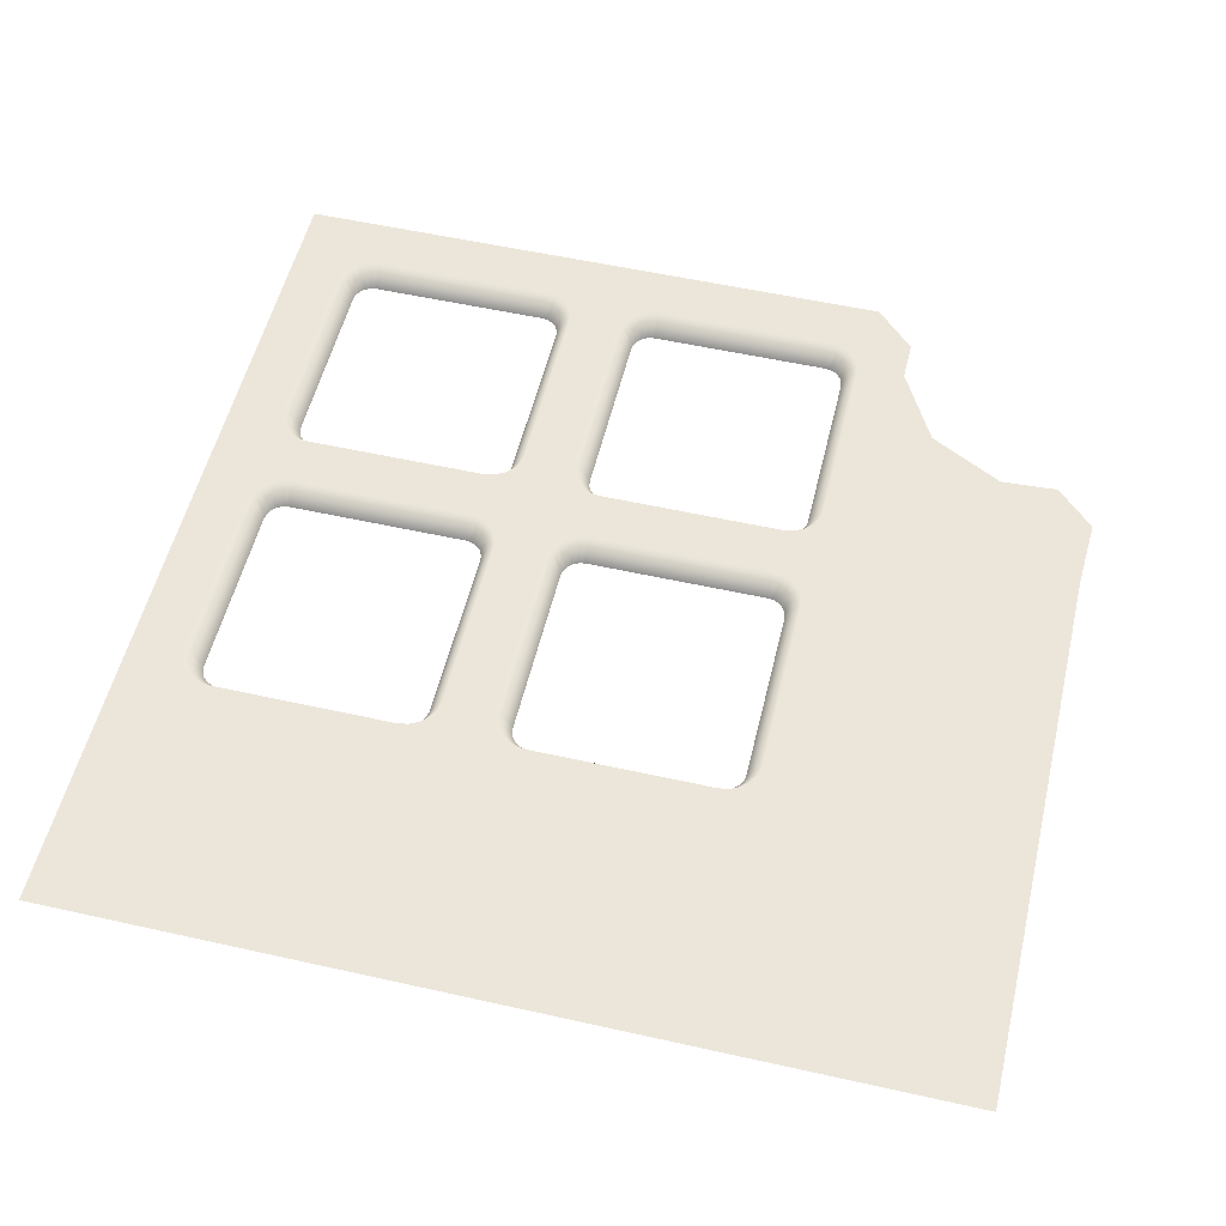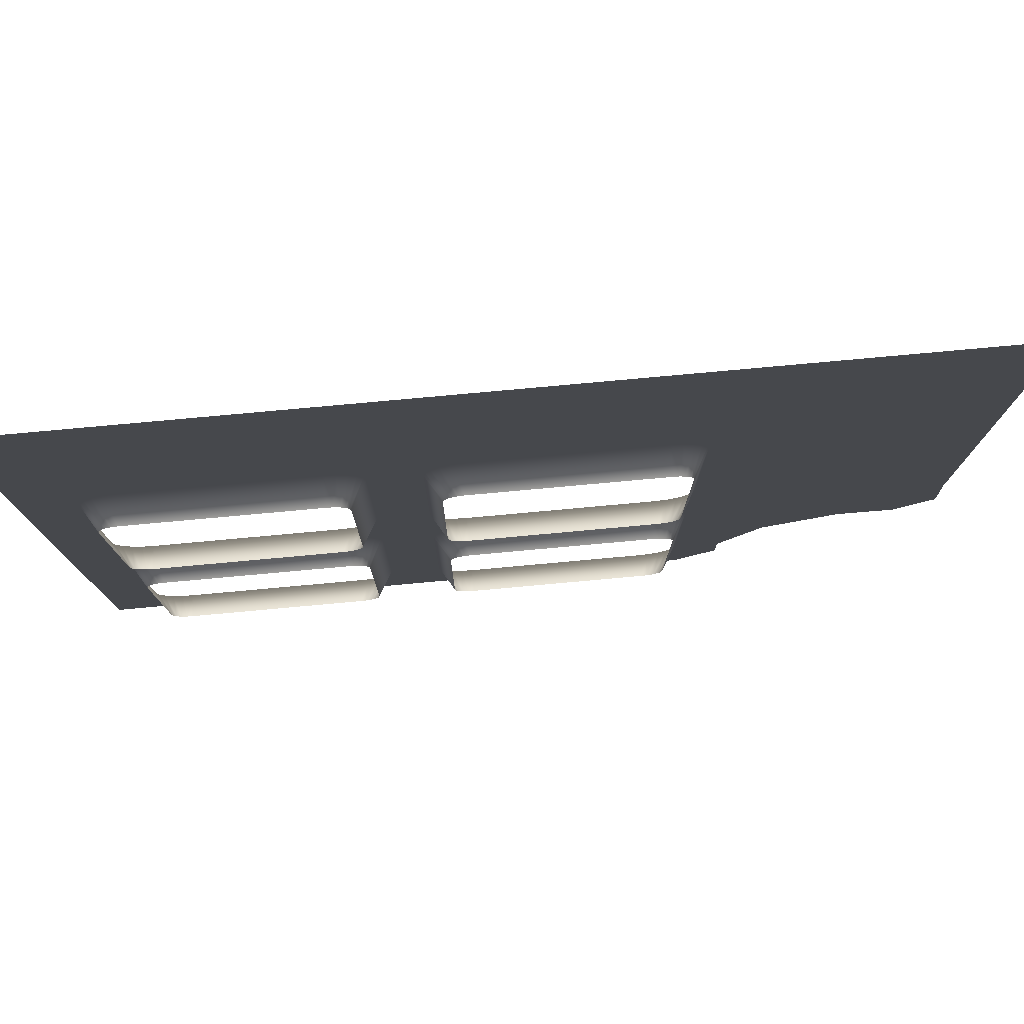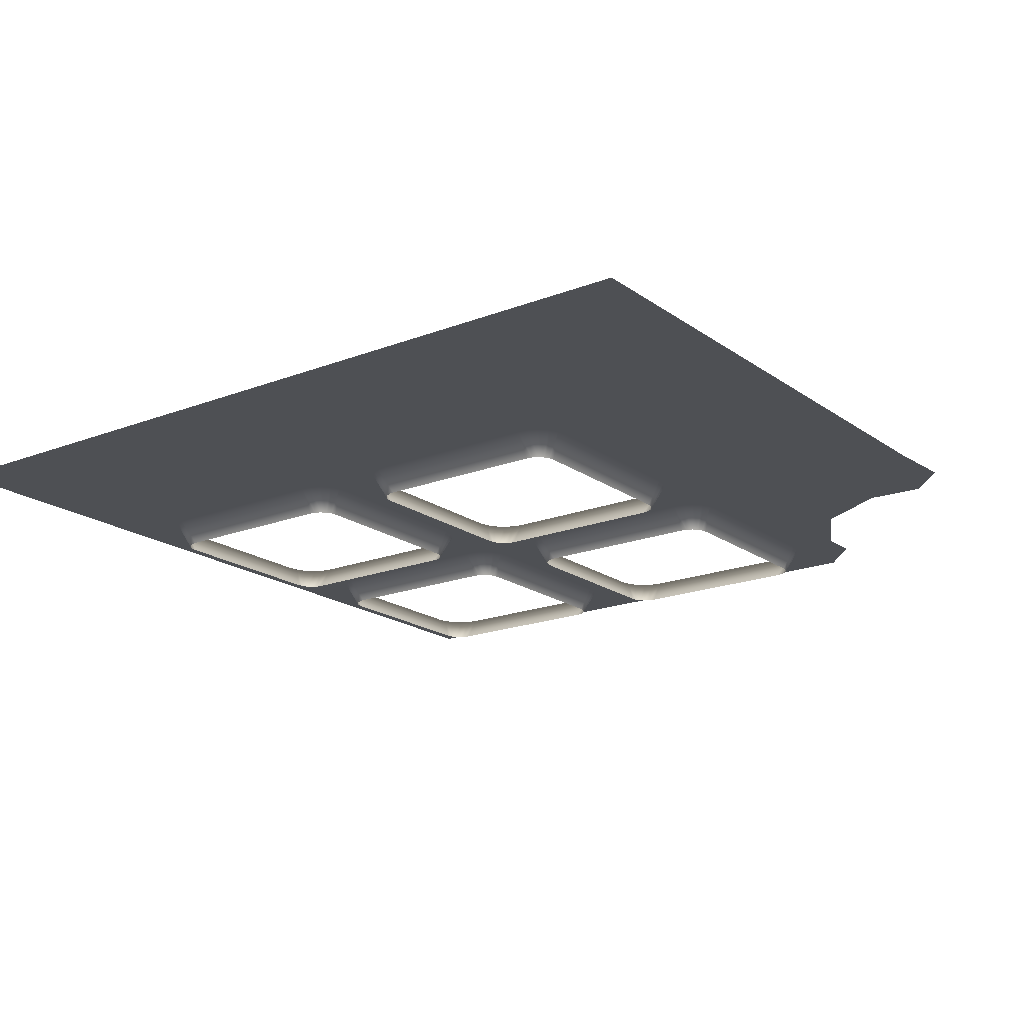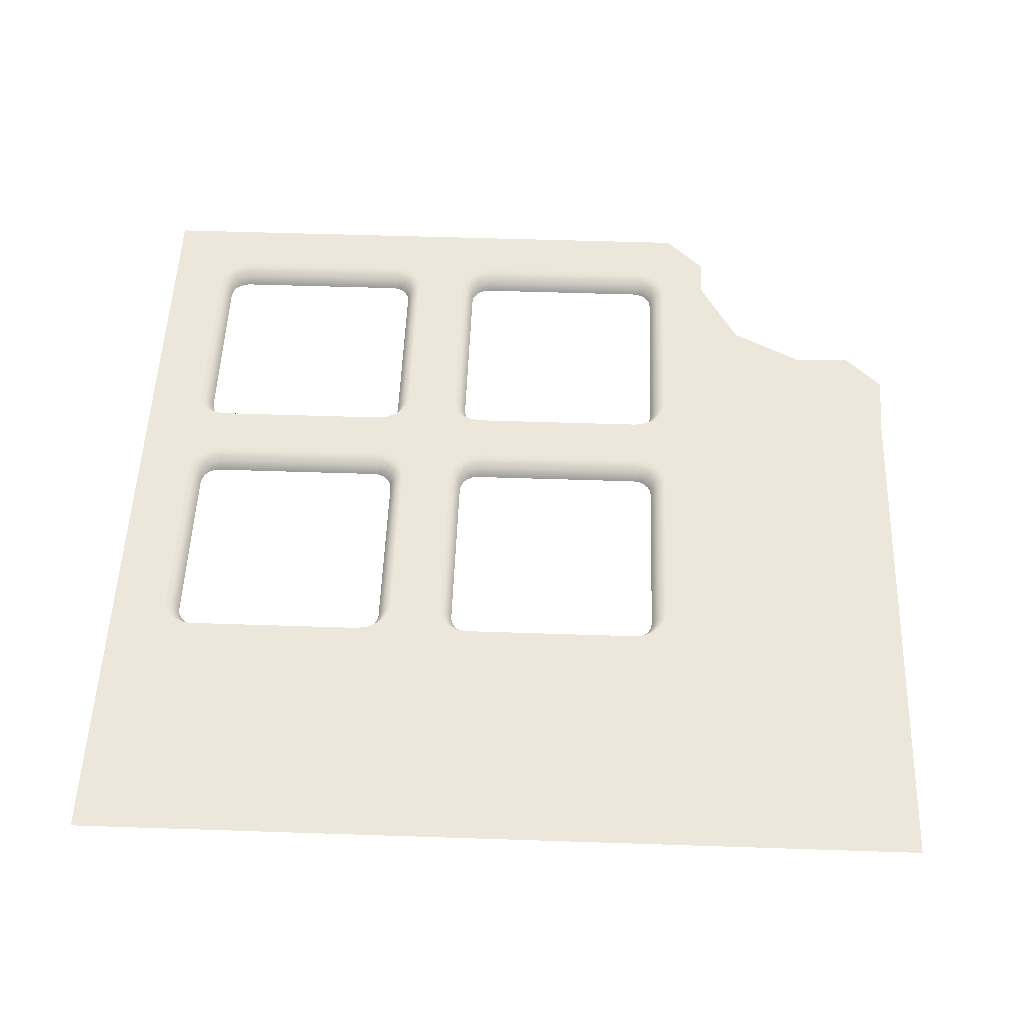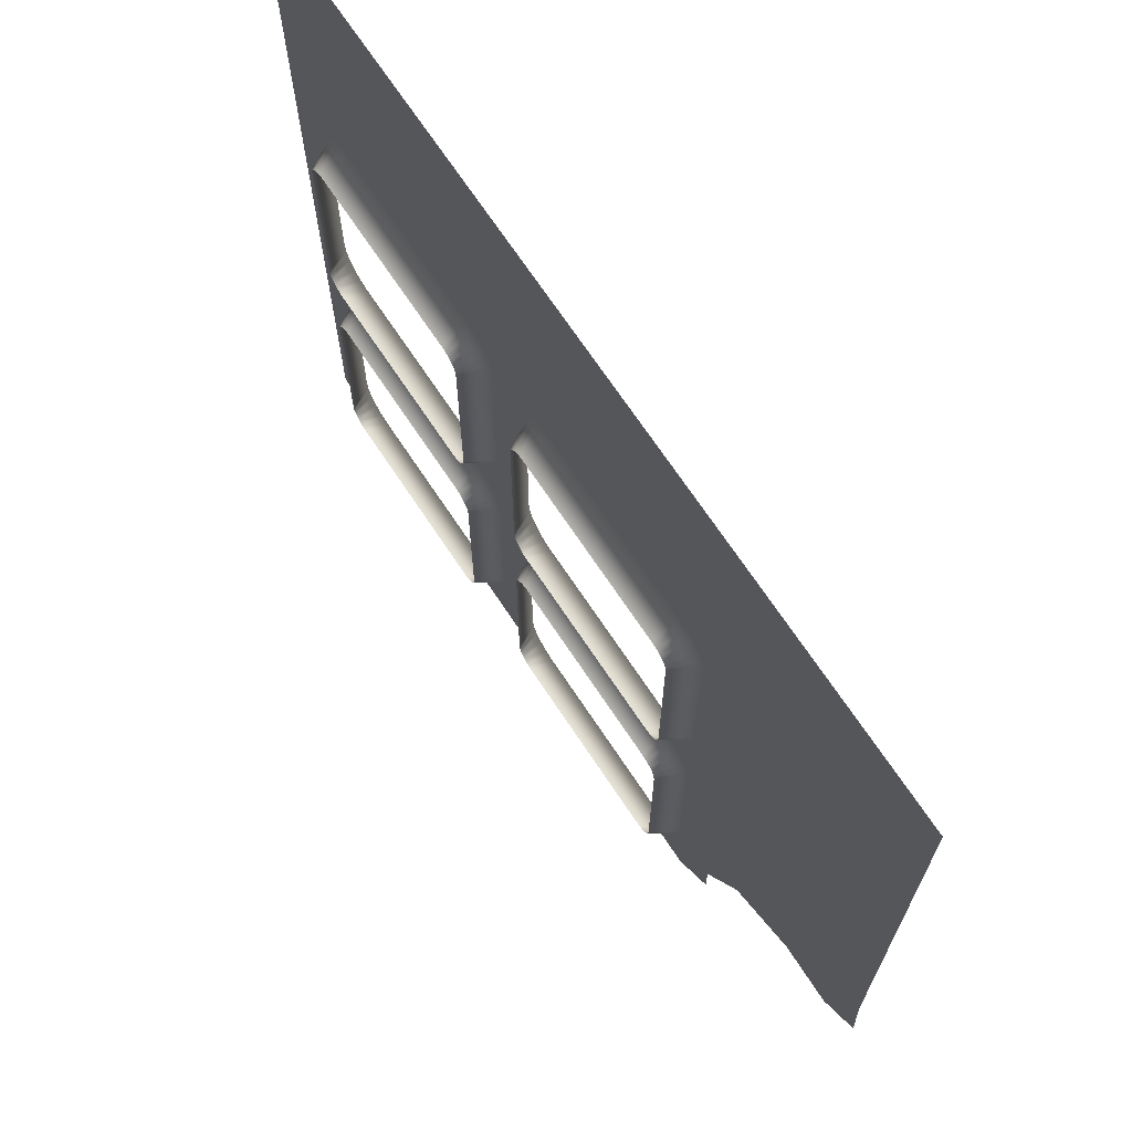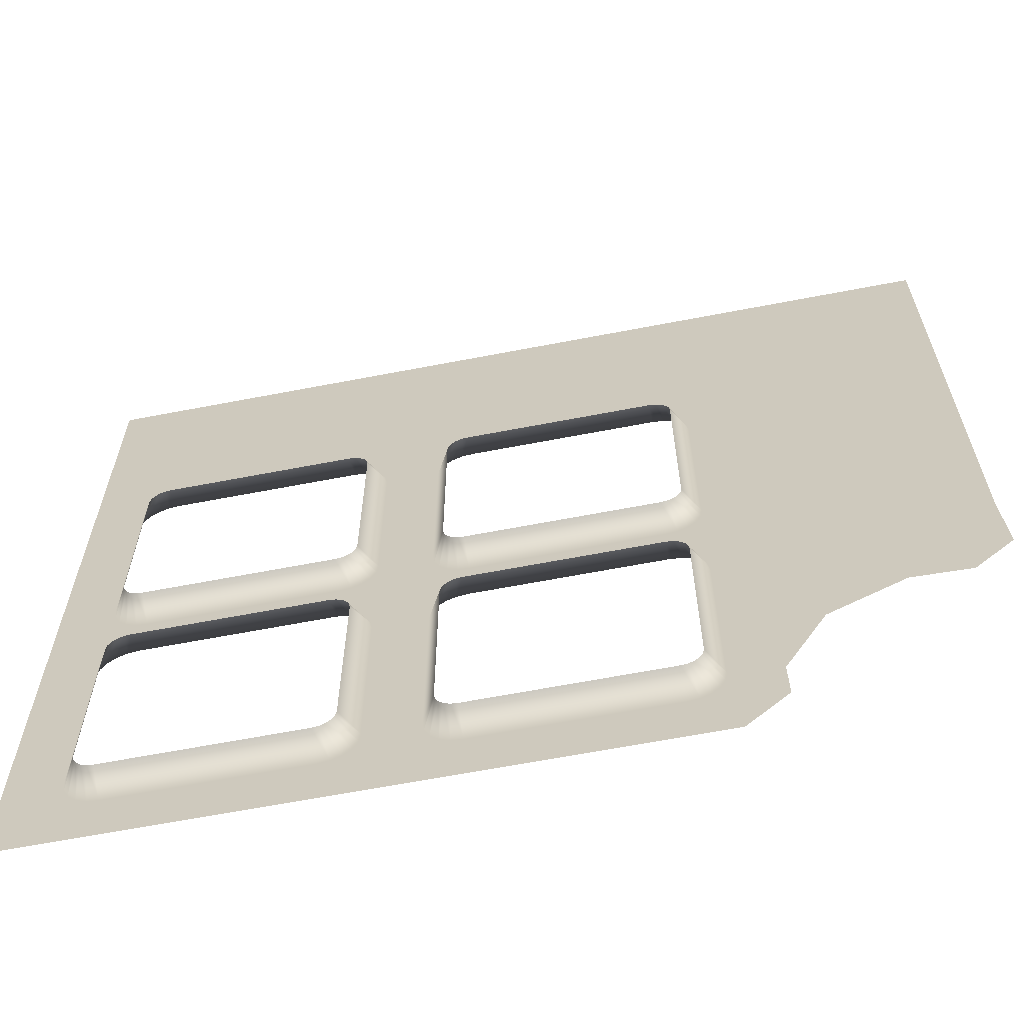
<metadata>
{"format":"obj","ext":"obj","renderer":"f3d","projection":"perspective","resolution":1024,"background":"white","views":[{"elev":54.3,"azim":13.4,"up":"+Y"},{"elev":79.1,"azim":-5.2,"up":"+Z"},{"elev":-18.6,"azim":36.7,"up":"+Y"},{"elev":51.8,"azim":2.1,"up":"+Y"},{"elev":69.5,"azim":56.5,"up":"+Z"},{"elev":-64.3,"azim":11.0,"up":"+Z"}]}
</metadata>
<code>
o Plate
v -0.28 0.1 -0.32
v -0.282 0.1 -0.3076
v -0.2534 0.15 -0.2984
v -0.25 0.15 -0.32
v -0.2876 0.1 -0.2965
v -0.2634 0.15 -0.2789
v -0.2965 0.1 -0.2876
v -0.2789 0.15 -0.2634
v -0.3076 0.1 -0.282
v -0.2984 0.15 -0.2534
v -0.32 0.1 -0.28
v -0.32 0.15 -0.25
v -0.68 0.1 -0.28
v -0.68 0.15 -0.25
v -0.6924 0.1 -0.282
v -0.7016 0.15 -0.2534
v -0.7035 0.1 -0.2876
v -0.7211 0.15 -0.2634
v -0.7124 0.1 -0.2965
v -0.7366 0.15 -0.2789
v -0.718 0.1 -0.3076
v -0.7466 0.15 -0.2984
v -0.72 0.1 -0.32
v -0.75 0.15 -0.32
v -0.72 0.1 -0.68
v -0.75 0.15 -0.68
v -0.718 0.1 -0.6924
v -0.7466 0.15 -0.7016
v -0.7124 0.1 -0.7035
v -0.7366 0.15 -0.7211
v -0.7035 0.1 -0.7124
v -0.7211 0.15 -0.7366
v -0.6924 0.1 -0.718
v -0.7016 0.15 -0.7466
v -0.68 0.1 -0.72
v -0.68 0.15 -0.75
v -0.32 0.1 -0.72
v -0.32 0.15 -0.75
v -0.3076 0.1 -0.718
v -0.2984 0.15 -0.7466
v -0.2965 0.1 -0.7124
v -0.2789 0.15 -0.7366
v -0.2876 0.1 -0.7035
v -0.2634 0.15 -0.7211
v -0.282 0.1 -0.6924
v -0.2534 0.15 -0.7016
v -0.28 0.1 -0.68
v -0.25 0.15 -0.68
v -0.28 0.1 0.28
v -0.282 0.1 0.2924
v -0.2534 0.15 0.3016
v -0.25 0.15 0.28
v -0.2876 0.1 0.3035
v -0.2634 0.15 0.3211
v -0.2965 0.1 0.3124
v -0.2789 0.15 0.3366
v -0.3076 0.1 0.318
v -0.2984 0.15 0.3466
v -0.32 0.1 0.32
v -0.32 0.15 0.35
v -0.68 0.1 0.32
v -0.68 0.15 0.35
v -0.6924 0.1 0.318
v -0.7016 0.15 0.3466
v -0.7035 0.1 0.3124
v -0.7211 0.15 0.3366
v -0.7124 0.1 0.3035
v -0.7366 0.15 0.3211
v -0.718 0.1 0.2924
v -0.7466 0.15 0.3016
v -0.72 0.1 0.28
v -0.75 0.15 0.28
v -0.72 0.1 -0.08
v -0.75 0.15 -0.08
v -0.718 0.1 -0.09236
v -0.7466 0.15 -0.1016
v -0.7124 0.1 -0.1035
v -0.7366 0.15 -0.1211
v -0.7035 0.1 -0.1124
v -0.7211 0.15 -0.1366
v -0.6924 0.1 -0.118
v -0.7016 0.15 -0.1466
v -0.68 0.1 -0.12
v -0.68 0.15 -0.15
v -0.32 0.1 -0.12
v -0.32 0.15 -0.15
v -0.3076 0.1 -0.118
v -0.2984 0.15 -0.1466
v -0.2965 0.1 -0.1124
v -0.2789 0.15 -0.1366
v -0.2876 0.1 -0.1035
v -0.2634 0.15 -0.1211
v -0.282 0.1 -0.09236
v -0.2534 0.15 -0.1016
v -0.28 0.1 -0.08
v -0.25 0.15 -0.08
v 0.32 0.1 -0.32
v 0.318 0.1 -0.3076
v 0.3466 0.15 -0.2984
v 0.35 0.15 -0.32
v 0.3124 0.1 -0.2965
v 0.3366 0.15 -0.2789
v 0.3035 0.1 -0.2876
v 0.3211 0.15 -0.2634
v 0.2924 0.1 -0.282
v 0.3016 0.15 -0.2534
v 0.28 0.1 -0.28
v 0.28 0.15 -0.25
v -0.08 0.1 -0.28
v -0.08 0.15 -0.25
v -0.09236 0.1 -0.282
v -0.1016 0.15 -0.2534
v -0.1035 0.1 -0.2876
v -0.1211 0.15 -0.2634
v -0.1124 0.1 -0.2965
v -0.1366 0.15 -0.2789
v -0.118 0.1 -0.3076
v -0.1466 0.15 -0.2984
v -0.12 0.1 -0.32
v -0.15 0.15 -0.32
v -0.12 0.1 -0.68
v -0.15 0.15 -0.68
v -0.118 0.1 -0.6924
v -0.1466 0.15 -0.7016
v -0.1124 0.1 -0.7035
v -0.1366 0.15 -0.7211
v -0.1035 0.1 -0.7124
v -0.1211 0.15 -0.7366
v -0.09236 0.1 -0.718
v -0.1016 0.15 -0.7466
v -0.08 0.1 -0.72
v -0.08 0.15 -0.75
v 0.28 0.1 -0.72
v 0.28 0.15 -0.75
v 0.2924 0.1 -0.718
v 0.3016 0.15 -0.7466
v 0.3035 0.1 -0.7124
v 0.3211 0.15 -0.7366
v 0.3124 0.1 -0.7035
v 0.3366 0.15 -0.7211
v 0.318 0.1 -0.6924
v 0.3466 0.15 -0.7016
v 0.32 0.1 -0.68
v 0.35 0.15 -0.68
v 0.32 0.1 0.28
v 0.318 0.1 0.2924
v 0.3466 0.15 0.3016
v 0.35 0.15 0.28
v 0.3124 0.1 0.3035
v 0.3366 0.15 0.3211
v 0.3035 0.1 0.3124
v 0.3211 0.15 0.3366
v 0.2924 0.1 0.318
v 0.3016 0.15 0.3466
v 0.28 0.1 0.32
v 0.28 0.15 0.35
v -0.08 0.1 0.32
v -0.08 0.15 0.35
v -0.09236 0.1 0.318
v -0.1016 0.15 0.3466
v -0.1035 0.1 0.3124
v -0.1211 0.15 0.3366
v -0.1124 0.1 0.3035
v -0.1366 0.15 0.3211
v -0.118 0.1 0.2924
v -0.1466 0.15 0.3016
v -0.12 0.1 0.28
v -0.15 0.15 0.28
v -0.12 0.1 -0.08
v -0.15 0.15 -0.08
v -0.118 0.1 -0.09236
v -0.1466 0.15 -0.1016
v -0.1124 0.1 -0.1035
v -0.1366 0.15 -0.1211
v -0.1035 0.1 -0.1124
v -0.1211 0.15 -0.1366
v -0.09236 0.1 -0.118
v -0.1016 0.15 -0.1466
v -0.08 0.1 -0.12
v -0.08 0.15 -0.15
v 0.28 0.1 -0.12
v 0.28 0.15 -0.15
v 0.2924 0.1 -0.118
v 0.3016 0.15 -0.1466
v 0.3035 0.1 -0.1124
v 0.3211 0.15 -0.1366
v 0.3124 0.1 -0.1035
v 0.3366 0.15 -0.1211
v 0.318 0.1 -0.09236
v 0.3466 0.15 -0.1016
v 0.32 0.1 -0.08
v 0.35 0.15 -0.08
v -0.8544 0.15 0.2563
v -0.8544 0.15 -0.2563
v 0.4442 0.15 -0.774
v 0.4436 0.15 -0.6936
v -0.8544 0.15 -0.8544
v -0.2563 0.15 -0.8544
v -0.8544 0.15 0.8544
v -0.2563 0.15 0.8544
v 0.2563 0.15 0.8544
v 0.8544 0.15 0.8544
v 0.8544 0.15 -0.2563
v 0.8611 0.15 -0.3961
v 0.7846 0.15 -0.4723
v 0.8544 0.15 0.2563
v 0.6722 0.15 -0.4665
v 0.5247 0.15 -0.545
v 0.3644 0.15 -0.8544
v 0.2563 0.15 -0.8544
g Plate
f 1 2 3 4
f 2 5 6 3
f 5 7 8 6
f 7 9 10 8
f 9 11 12 10
f 11 13 14 12
f 13 15 16 14
f 15 17 18 16
f 17 19 20 18
f 19 21 22 20
f 21 23 24 22
f 23 25 26 24
f 25 27 28 26
f 27 29 30 28
f 29 31 32 30
f 31 33 34 32
f 33 35 36 34
f 35 37 38 36
f 37 39 40 38
f 39 41 42 40
f 41 43 44 42
f 43 45 46 44
f 45 47 48 46
f 47 1 4 48
f 49 50 51 52
f 50 53 54 51
f 53 55 56 54
f 55 57 58 56
f 57 59 60 58
f 59 61 62 60
f 61 63 64 62
f 63 65 66 64
f 65 67 68 66
f 67 69 70 68
f 69 71 72 70
f 71 73 74 72
f 73 75 76 74
f 75 77 78 76
f 77 79 80 78
f 79 81 82 80
f 81 83 84 82
f 83 85 86 84
f 85 87 88 86
f 87 89 90 88
f 89 91 92 90
f 91 93 94 92
f 93 95 96 94
f 95 49 52 96
f 97 98 99 100
f 98 101 102 99
f 101 103 104 102
f 103 105 106 104
f 105 107 108 106
f 107 109 110 108
f 109 111 112 110
f 111 113 114 112
f 113 115 116 114
f 115 117 118 116
f 117 119 120 118
f 119 121 122 120
f 121 123 124 122
f 123 125 126 124
f 125 127 128 126
f 127 129 130 128
f 129 131 132 130
f 131 133 134 132
f 133 135 136 134
f 135 137 138 136
f 137 139 140 138
f 139 141 142 140
f 141 143 144 142
f 143 97 100 144
f 145 146 147 148
f 146 149 150 147
f 149 151 152 150
f 151 153 154 152
f 153 155 156 154
f 155 157 158 156
f 157 159 160 158
f 159 161 162 160
f 161 163 164 162
f 163 165 166 164
f 165 167 168 166
f 167 169 170 168
f 169 171 172 170
f 171 173 174 172
f 173 175 176 174
f 175 177 178 176
f 177 179 180 178
f 179 181 182 180
f 181 183 184 182
f 183 185 186 184
f 185 187 188 186
f 187 189 190 188
f 189 191 192 190
f 191 145 148 192
f 193 20 22
f 194 193 22
f 14 84 86
f 12 14 86
f 195 142 144
f 196 195 144
f 110 180 182
f 108 110 182
f 197 194 22
f 197 22 24
f 197 24 26
f 197 26 28
f 197 28 30
f 197 30 32
f 197 32 34
f 198 197 34
f 198 34 36
f 198 36 38
f 198 38 40
f 198 40 42
f 198 42 44
f 198 44 46
f 198 46 48
f 10 12 86
f 8 10 86
f 6 8 86
f 3 6 86
f 3 86 88
f 3 88 90
f 4 3 90
f 4 90 92
f 4 92 94
f 4 94 96
f 82 84 14
f 80 82 14
f 78 80 14
f 76 78 14
f 76 14 16
f 76 16 18
f 74 76 18
f 74 18 20
f 74 20 193
f 72 74 193
f 70 72 193
f 68 70 193
f 66 68 193
f 66 193 199
f 64 66 199
f 62 64 199
f 60 62 199
f 58 60 199
f 56 58 199
f 56 199 200
f 54 56 200
f 51 54 200
f 52 51 200
f 52 200 201
f 52 201 202
f 203 204 205
f 206 203 205
f 202 206 205
f 202 205 207
f 202 207 208
f 202 208 196
f 202 196 144
f 202 144 100
f 202 100 99
f 202 99 102
f 202 102 104
f 202 104 106
f 202 106 108
f 108 182 184
f 108 184 186
f 108 186 188
f 202 108 188
f 202 188 190
f 202 190 192
f 202 192 148
f 202 148 147
f 202 147 150
f 202 150 152
f 202 152 154
f 202 154 156
f 202 156 158
f 202 158 160
f 52 202 160
f 52 160 162
f 52 162 164
f 52 164 166
f 96 52 166
f 4 96 166
f 4 166 168
f 48 4 168
f 198 48 168
f 198 168 170
f 198 170 172
f 198 172 174
f 198 174 176
f 178 180 110
f 176 178 110
f 176 110 112
f 176 112 114
f 176 114 116
f 176 116 118
f 198 176 118
f 198 118 120
f 198 120 122
f 198 122 124
f 198 124 126
f 198 126 128
f 198 128 130
f 198 130 132
f 198 132 134
f 198 134 136
f 140 142 195
f 138 140 195
f 136 138 195
f 198 136 195
f 195 209 210
f 195 210 198

</code>
